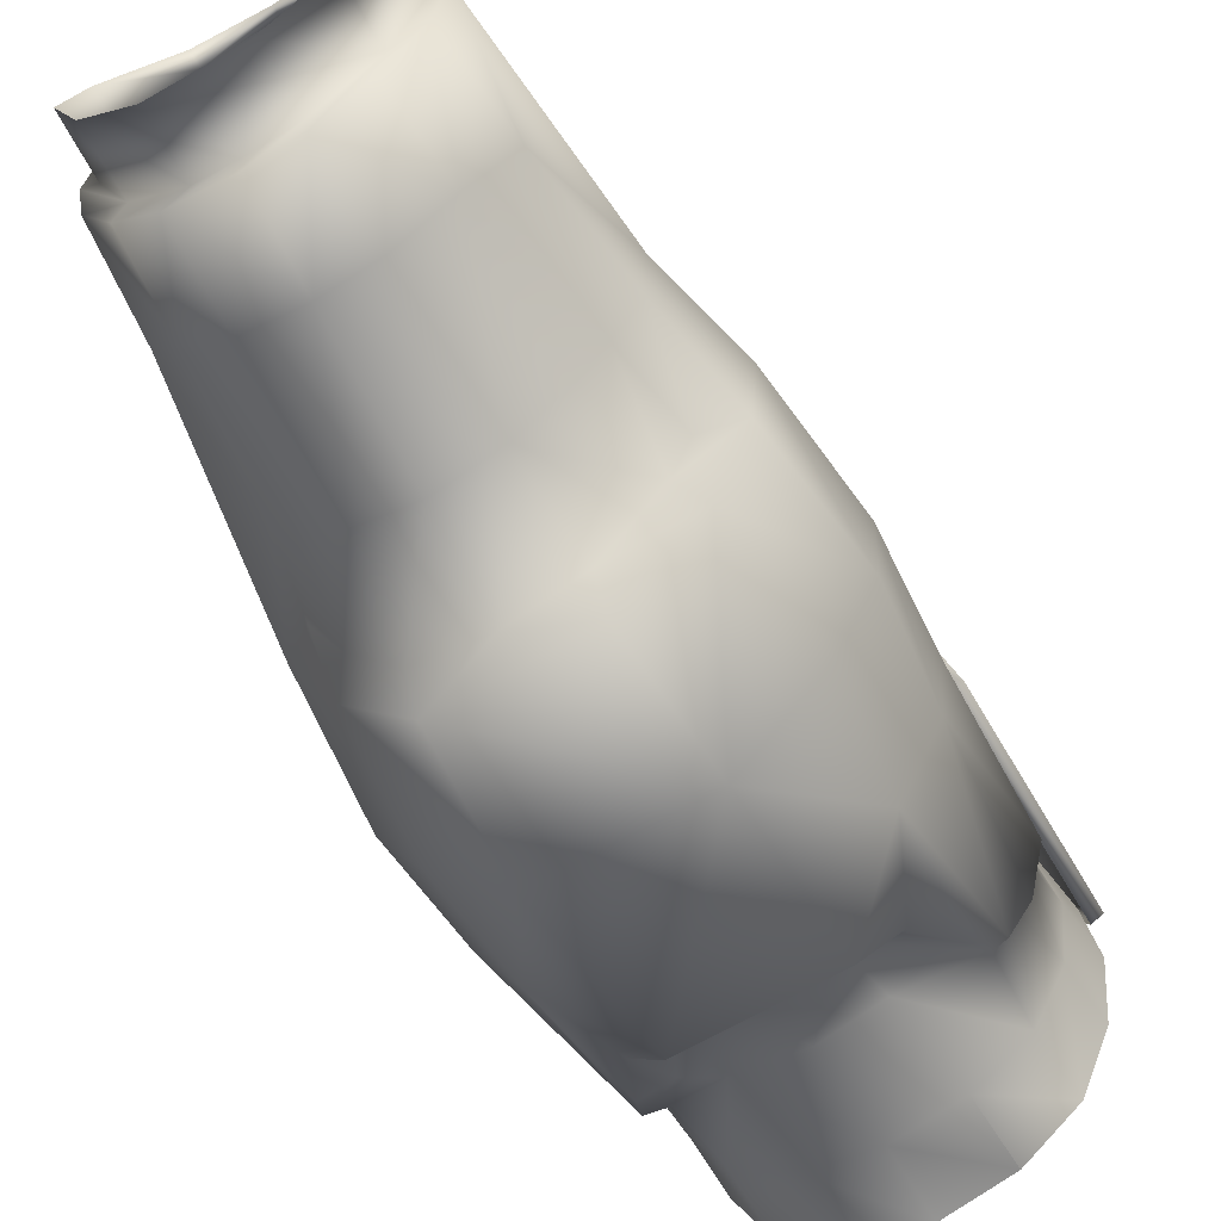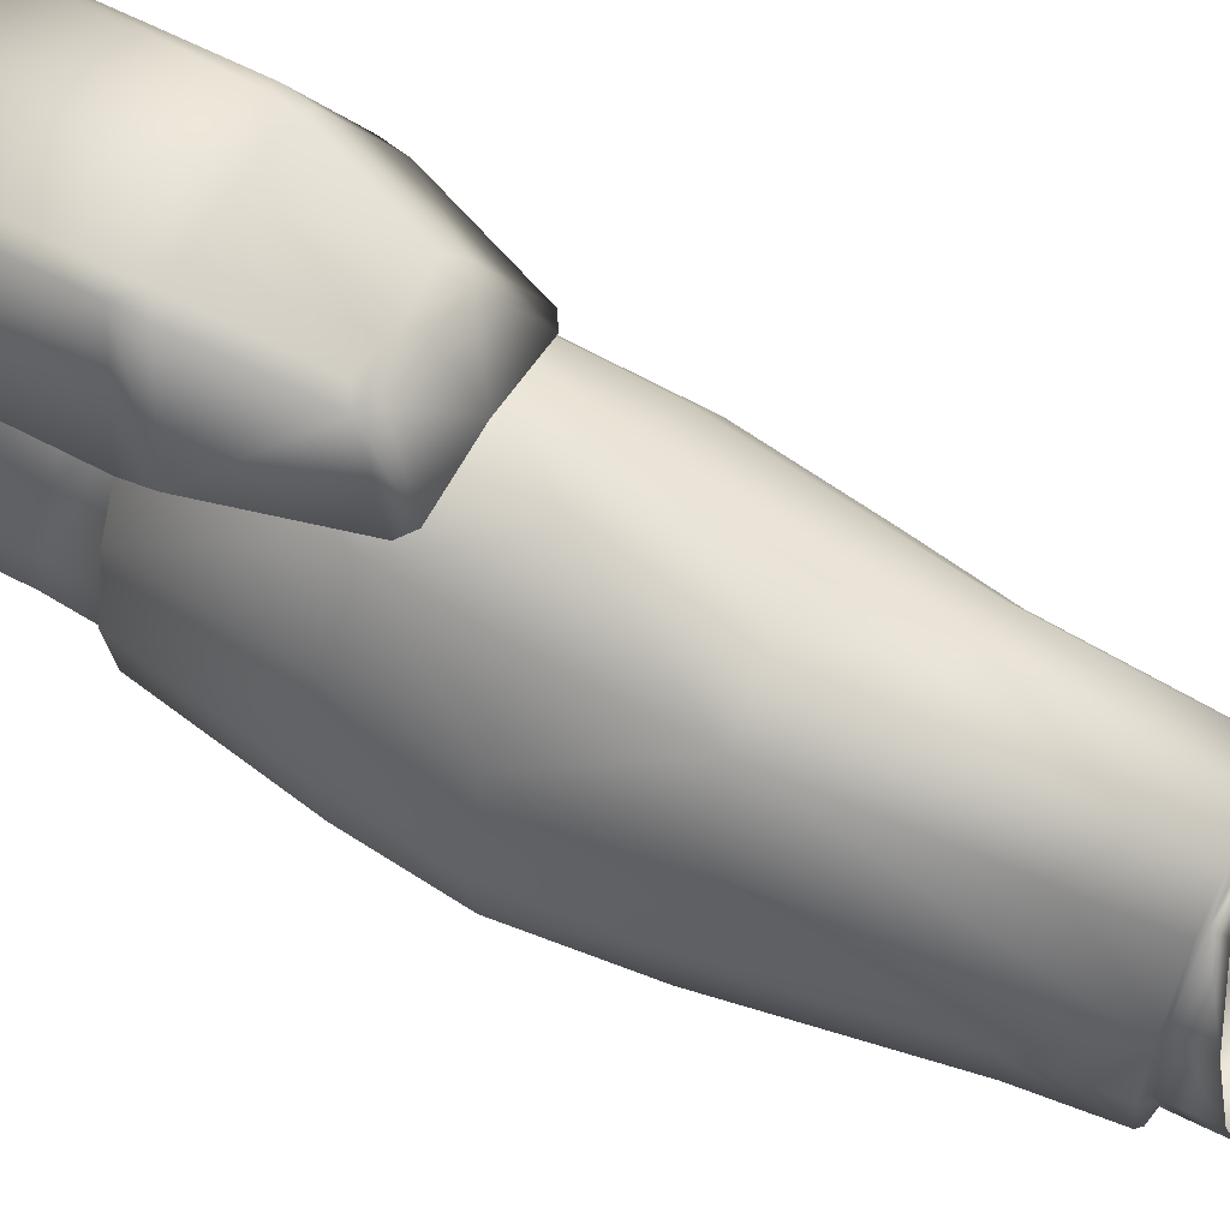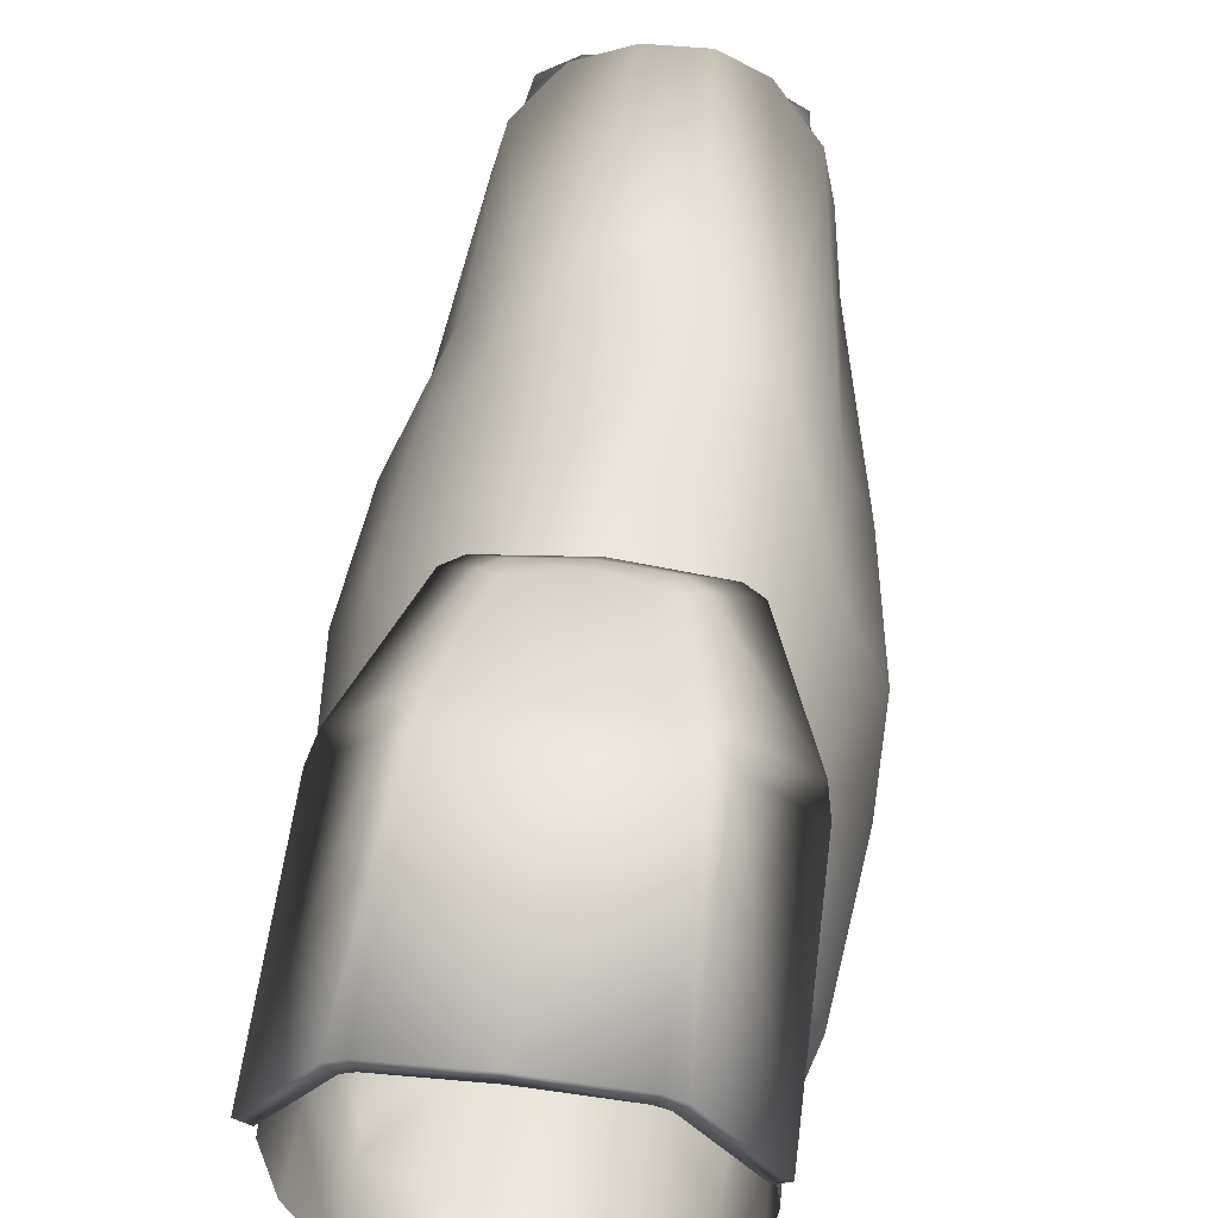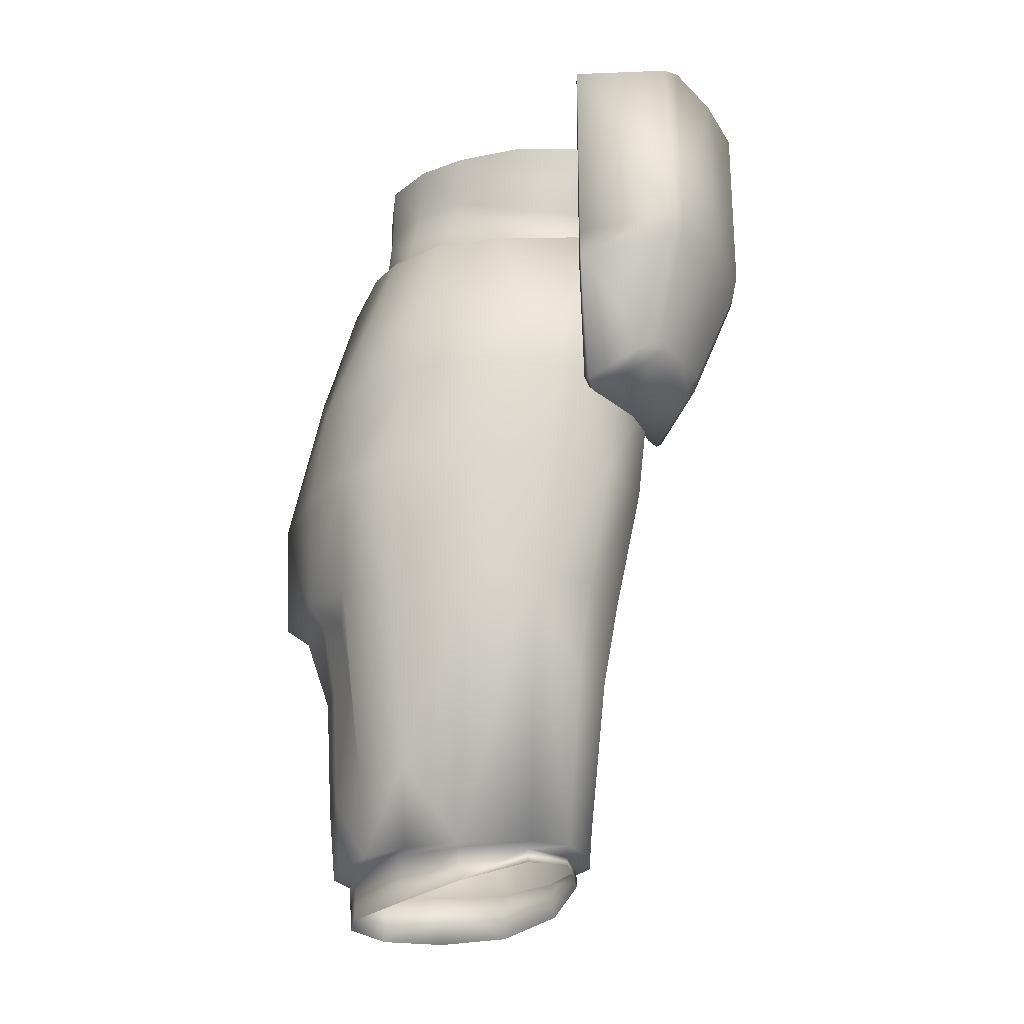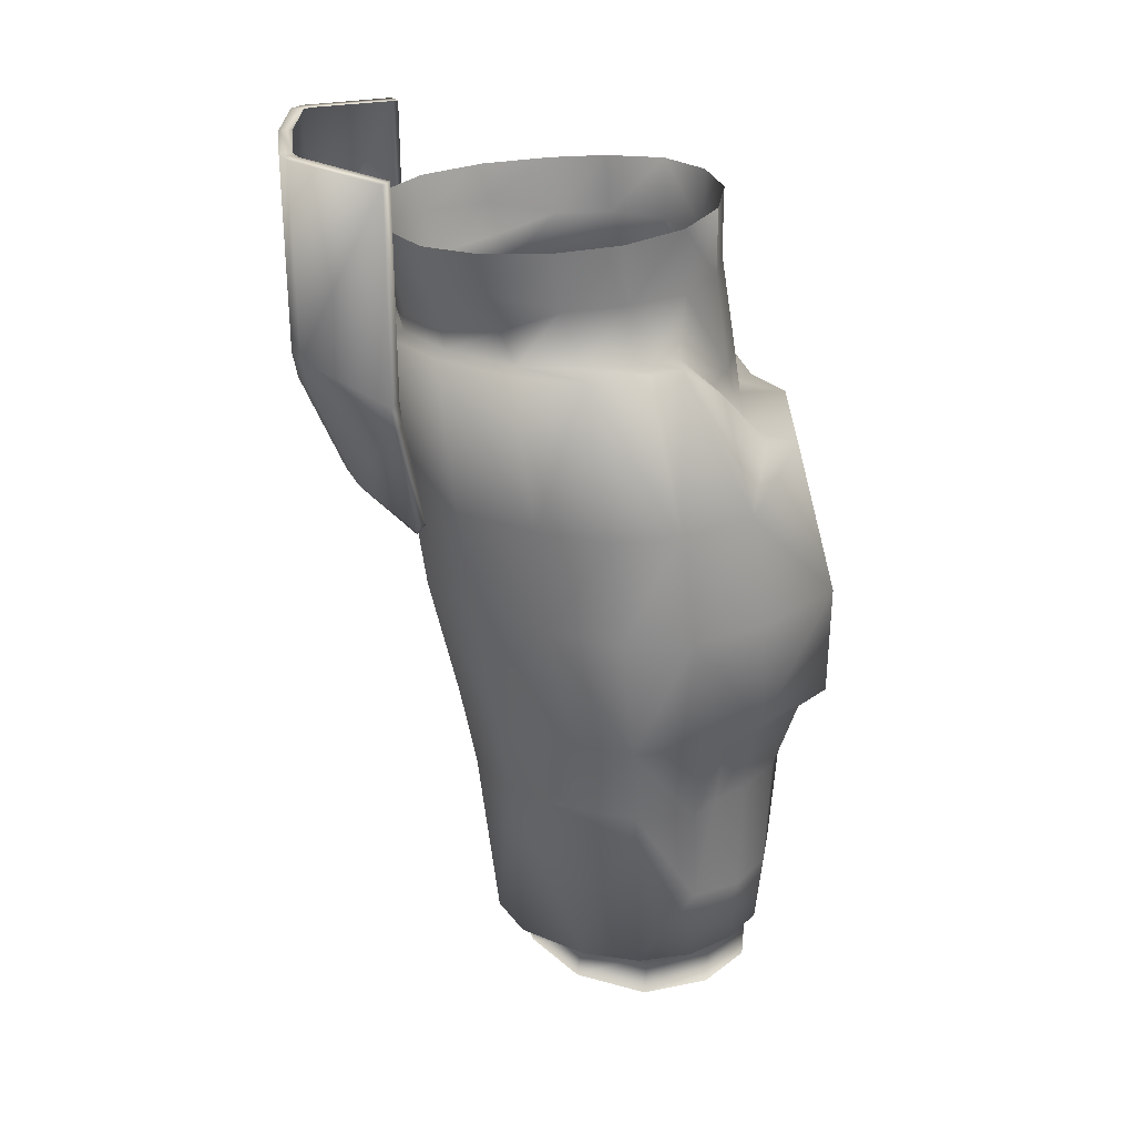
<metadata>
{"format":"obj","ext":"obj","renderer":"f3d","projection":"perspective","resolution":1024,"background":"white","views":[{"elev":-62.5,"azim":29.9,"up":"+Z"},{"elev":58.0,"azim":-60.7,"up":"+Z"},{"elev":54.8,"azim":-172.9,"up":"+Z"},{"elev":-24.2,"azim":-61.0,"up":"+Y"},{"elev":27.8,"azim":87.4,"up":"+Y"}]}
</metadata>
<code>
o Armor.APA_ref.smd.mesh_0.000_Armor.APA_ref.smd.mesh_0.006
v -2.894 15.94 -2.566
v -3.001 15.9 -1.445
v -2.943 17.14 -2.461
v -3.08 17.07 -1.317
v -1.333 15.94 -4.371
v -1.346 14.02 -4.651
v -2.334 15.94 -3.676
v -2.369 17.24 -3.632
v -1.352 17.31 -4.358
v -0.1117 17.33 -4.61
v -0.1135 15.94 -4.616
v -0.09707 13.95 -4.935
v -0.8934 12.63 -5.108
v 0.8788 12.63 -5.065
v -1.355 12.44 -6.213
v -1.426 12.73 -4.87
v 0.9963 13.93 -4.689
v 1.101 15.94 -4.371
v 1.13 17.31 -4.358
v 1.827 15.29 0.9699
v 1.677 14.72 0.8843
v 2.578 15.44 -0.1657
v 2.628 16.2 0.05065
v 2.819 15.89 -1.304
v 2.888 17.05 -1.099
v 2.721 17.14 -2.461
v 2.148 17.24 -3.632
v 2.664 15.94 -2.566
v 2.784 14.72 -1.686
v 2.58 14.72 -2.943
v 2.827 14.6 -2.97
v 2.444 14.55 -3.635
v 3.191 11.32 -3.604
v 3.105 14.6 -1.735
v 3.295 11.31 -2.191
v 3.502 9.087 -2.47
v 2.58 14.72 -0.4321
v 2.098 15.94 -3.676
v 2.153 14.66 -3.584
v 2.168 13.87 -4.465
v 2.445 11.36 -5.105
v 3.468 9.087 -3.93
v 3.308 6.417 -2.727
v 2.886 9.087 -1.039
v 2.79 11.31 -0.7723
v 2.783 14.6 -0.3749
v 2.786 9.087 -5.362
v 1.816 12.72 -5.398
v 1.881 9.087 0.5024
v 1.814 11.31 0.7531
v 1.82 14.6 1.089
v 0.6693 14.72 1.701
v 0.8815 15.29 1.704
v 0.6335 14.6 2.07
v 1.13 17.31 -4.358
v 1.101 15.94 -4.371
v 0.9963 13.93 -4.689
v 1.755 13.88 -4.248
v 1.27 12.8 -4.864
v 0.8788 12.63 -5.065
v 1.21 12.44 -6.115
v 1.34 9.087 -7.005
v 2.558 6.612 -5.486
v 2.61 2.307 -4.17
v 2.441 0.5752 -4.135
v 1.942 2.112 -5.192
v 2.353 4.645 -4.614
v 2.864 4.549 -4.091
v 2.605 6.086 -4.682
v 3.202 6.435 -4.164
v 2.26 6.159 -5.37
v 1.236 6.219 -6.44
v 1.208 6.612 -7.009
v 1.929 4.636 -5.239
v 1.058 4.639 -5.977
v 1.068 2.112 -5.882
v 1.042 0.5469 -5.743
v 1.841 0.5629 -5.092
v 1.935 0.5182 -4.609
v 2.898 4.556 -2.839
v 2.63 0.5927 -2.985
v 2.398 0.5499 -3.188
v 2.433 -0.4601 -3.153
v 1.975 -0.5361 -4.578
v 1.01 -0.5469 -5.514
v 1.021 0.4873 -5.511
v 2.343 0.6234 -1.767
v 2.073 -0.1896 -1.663
v 2.079 0.5873 -1.763
v 1.336 0.6081 -0.7241
v 1.491 0.66 -0.4657
v 0.122 0.6176 -0.3227
v 0.1192 0.4499 -0.3033
v -0.954 0.6087 -0.6986
v -0.9447 0.327 -0.7143
v -1.866 -0.1215 -1.828
v -1.887 0.5812 -1.865
v -1.922 -0.4548 -3.302
v -1.972 0.5468 -3.32
v -1.313 -0.5529 -4.813
v -1.34 0.5112 -4.827
v -0.4278 0.4949 -5.559
v -0.419 -0.5382 -5.514
v 1.33 0.2658 -0.6988
v -0.8146 0.5372 -5.743
v 0.2614 0.4779 -5.655
v -1.555 0.5504 -5.082
v 1.208 6.612 -7.009
v -1.22 6.612 -7.074
v 1.34 9.087 -7.005
v 0.007687 6.25 -6.719
v -1.176 6.219 -6.504
v 0.02636 4.644 -6.272
v -0.9555 4.645 -6.009
v 0.1499 2.112 -6.094
v -0.876 2.112 -5.884
v -1.67 2.112 -5.19
v -2.106 0.5688 -4.105
v -2.331 0.594 -2.938
v -2.121 0.6262 -1.722
v -1.348 0.6614 -0.4027
v -2.308 2.306 -4.153
v -2.567 2.373 -2.9
v -2.861 6.386 -1.345
v -2.073 6.386 0.08742
v -0.5391 0.6688 0.07201
v -0.7803 4.56 0.5112
v 0.5295 4.559 0.4717
v -0.9151 6.386 0.882
v -1.045 9.087 1.478
v 0.4954 0.6683 0.03821
v 1.643 4.558 -0.2236
v -1.058 11.31 1.765
v 0.6043 11.31 1.719
v 0.6472 9.087 1.417
v 0.5783 6.386 0.8135
v 1.768 6.386 0.02152
v 2.458 4.557 -1.544
v 2.667 6.386 -1.371
v -2.252 9.087 0.6019
v -3.126 9.087 -0.9928
v -2.234 11.31 0.9152
v -0.9974 14.6 2.125
v -1.003 14.72 1.752
v -0.1135 15.28 1.975
v 1.032 16.21 1.878
v 2.024 16.21 1.167
v 2.688 17 0.2033
v -1.148 15.29 1.772
v -2.141 14.6 1.295
v -2.004 14.72 1.024
v -2.119 15.31 1.13
v -1.241 16.21 1.936
v -0.1094 16.2 2.159
v -0.1058 16.99 2.285
v -1.298 16.98 2.045
v -2.287 16.97 1.344
v -2.219 16.23 1.259
v -3.101 11.31 -0.7062
v -3.761 9.087 -2.53
v -2.989 14.6 -0.2814
v -2.667 14.72 -0.2747
v -2.771 15.47 -0.04834
v -2.828 16.21 0.03716
v -2.908 17.01 0.08317
v -3.706 11.31 -2.234
v -3.507 9.087 -4.081
v -3.455 11.32 -3.736
v -3.378 14.6 -1.726
v -2.723 9.087 -5.541
v -2.688 11.28 -5.185
v -3.18 14.59 -3.041
v -2.824 14.72 -2.909
v -2.88 14.72 -1.678
v -2.419 14.64 -3.717
v -2.018 13.94 -4.25
v -1.961 12.6 -5.558
v -1.424 9.087 -7.081
v -2.416 6.612 -5.622
v -3.096 6.474 -4.257
v -3.364 6.386 -2.756
v -2.854 14.53 -3.775
v -2.551 13.84 -4.528
v 1.21 12.44 -6.115
v -2.03 6.159 -5.469
v -1.762 4.646 -5.281
v -2.168 4.645 -4.589
v -2.455 5.969 -4.702
v 1.099 16.98 2.012
v 2.101 16.97 1.293
v -1.815 10.78 1.401
v -0.2713 10.8 1.636
v -1.894 10.59 1.573
v 1.666 10.8 1.568
v 1.517 10.93 1.394
v 2.583 13.39 1.893
v 1.273 10.78 1.401
v 1.351 10.59 1.573
v -0.2713 10.59 1.797
v -1.282 11.38 2.701
v -0.2713 11.38 2.82
v -0.2713 11.69 3.048
v 0.7394 11.38 2.701
v 0.5832 11.68 2.939
v 1.037 11.62 2.751
v 0.7645 11.84 2.977
v 1.547 13.97 3.587
v 1.237 14.03 3.782
v 1.597 14.53 3.686
v 1.292 14.58 3.874
v 1.595 18.48 3.688
v 2.671 13.95 1.924
v 2.671 18.32 1.924
v 1.292 18.5 3.874
v -0.2713 18.51 3.995
v -0.2713 14.58 3.995
v -0.2713 14.03 3.906
v -2.987 18.32 1.786
v -2.992 13.98 1.78
v -3.214 18.32 1.924
v -2.138 18.48 3.688
v -1.951 18.48 3.499
v -1.835 18.5 3.874
v -1.754 18.5 3.621
v -0.2713 18.51 3.729
v 1.212 18.5 3.621
v 1.409 18.48 3.499
v 2.444 18.32 1.786
v 2.449 13.98 1.78
v 2.378 13.46 1.74
v -1.835 14.58 3.874
v -1.78 14.03 3.782
v -1.307 11.84 2.977
v -1.126 11.68 2.939
v -1.58 11.62 2.751
v -2.209 10.8 1.568
v -2.06 10.93 1.394
v -3.125 13.39 1.893
v -2.92 13.46 1.74
v -3.214 13.95 1.924
v -2.139 14.53 3.686
v -2.089 13.97 3.587
v 1.042 0.5469 -5.743
v 1.021 0.4873 -5.511
v 0.2195 0.5366 -5.899
v 1.01 -0.5469 -5.514
v 1.068 2.112 -5.882
v 1.058 4.639 -5.977
v 1.236 6.219 -6.44
f 1 2 3
f 4 3 2
f 5 6 7
f 7 8 5
f 7 1 8
f 3 8 1
f 9 5 8
f 9 10 5
f 11 5 10
f 5 11 6
f 12 6 11
f 12 13 6
f 14 13 12
f 13 14 15
f 16 6 13
f 13 15 16
f 17 14 12
f 12 11 17
f 18 17 11
f 18 11 19
f 10 19 11
f 20 21 22
f 22 23 20
f 24 23 22
f 24 25 23
f 25 24 26
f 26 28 27
f 28 26 24
f 24 29 28
f 30 28 29
f 30 29 31
f 31 32 30
f 31 33 32
f 31 34 33
f 35 33 34
f 35 36 33
f 22 37 24
f 29 24 37
f 29 37 34
f 34 31 29
f 38 27 28
f 28 30 38
f 39 38 30
f 39 30 32
f 32 40 39
f 40 32 41
f 33 41 32
f 33 42 41
f 42 33 36
f 36 43 42
f 36 44 43
f 36 35 44
f 45 44 35
f 35 34 45
f 46 45 34
f 46 34 37
f 37 21 46
f 37 22 21
f 47 41 42
f 40 41 48
f 49 44 50
f 45 50 44
f 50 45 51
f 46 51 45
f 51 46 21
f 21 52 51
f 21 20 52
f 53 52 20
f 51 54 50
f 54 51 52
f 55 27 56
f 38 56 27
f 56 38 57
f 38 39 57
f 58 57 39
f 58 39 40
f 58 40 59
f 48 59 40
f 59 48 60
f 61 60 48
f 48 41 61
f 62 61 41
f 62 41 47
f 47 63 62
f 57 58 60
f 59 60 58
f 64 65 66
f 64 66 67
f 68 64 67
f 67 69 68
f 70 68 69
f 69 71 70
f 63 70 71
f 71 72 63
f 73 63 72
f 73 62 63
f 69 67 71
f 74 71 67
f 74 67 66
f 74 66 75
f 76 75 66
f 74 75 71
f 72 71 75
f 76 66 77
f 78 65 79
f 47 42 63
f 70 63 42
f 70 42 43
f 70 43 68
f 80 68 43
f 68 80 64
f 81 64 80
f 65 64 81
f 81 82 65
f 79 65 82
f 82 83 79
f 84 79 83
f 84 85 79
f 86 79 85
f 86 77 79
f 78 79 77
f 78 77 66
f 78 66 65
f 81 80 87
f 83 82 88
f 89 88 82
f 82 81 89
f 87 89 81
f 89 87 90
f 91 90 87
f 90 91 92
f 92 93 90
f 92 94 93
f 95 93 94
f 95 94 96
f 97 96 94
f 96 97 98
f 99 98 97
f 98 99 100
f 101 100 99
f 101 102 100
f 103 100 102
f 104 90 93
f 90 104 89
f 88 89 104
f 102 105 106
f 105 102 107
f 101 107 102
f 108 109 110
f 109 108 111
f 112 109 111
f 111 113 112
f 114 112 113
f 113 115 114
f 116 114 115
f 116 115 105
f 116 105 117
f 107 117 105
f 107 118 117
f 118 107 101
f 118 101 119
f 99 119 101
f 119 99 120
f 97 120 99
f 120 97 121
f 94 121 97
f 116 117 114
f 122 117 118
f 122 118 123
f 119 123 118
f 120 123 119
f 120 124 123
f 124 120 125
f 121 125 120
f 121 126 125
f 127 125 126
f 127 126 128
f 127 128 129
f 127 129 125
f 129 130 125
f 128 131 132
f 131 128 126
f 133 130 134
f 135 134 130
f 130 129 135
f 136 135 129
f 136 129 128
f 136 128 137
f 132 137 128
f 132 138 137
f 139 137 138
f 136 137 135
f 126 121 94
f 94 92 126
f 131 126 92
f 131 92 91
f 91 132 131
f 91 87 132
f 138 132 87
f 138 87 80
f 80 43 138
f 139 138 43
f 139 43 44
f 139 44 137
f 49 137 44
f 49 135 137
f 49 50 135
f 134 135 50
f 134 50 54
f 134 54 133
f 140 141 125
f 140 125 130
f 140 130 142
f 133 142 130
f 133 143 142
f 143 133 54
f 143 54 144
f 52 144 54
f 144 52 145
f 52 53 145
f 53 146 145
f 53 20 146
f 147 146 20
f 147 20 23
f 23 148 147
f 148 23 25
f 140 142 141
f 149 144 145
f 150 142 143
f 143 144 150
f 151 150 144
f 151 144 152
f 149 152 144
f 149 153 152
f 149 145 153
f 154 153 145
f 154 145 146
f 154 146 155
f 155 156 154
f 156 157 153
f 158 153 157
f 158 152 153
f 153 154 156
f 141 159 160
f 159 141 142
f 159 142 161
f 150 161 142
f 161 150 162
f 151 162 150
f 162 151 163
f 152 163 151
f 163 152 164
f 158 164 152
f 164 158 165
f 157 165 158
f 166 160 159
f 160 166 167
f 168 167 166
f 166 169 168
f 166 159 169
f 161 169 159
f 170 167 171
f 168 171 167
f 168 172 171
f 172 168 169
f 172 169 173
f 174 173 169
f 169 161 174
f 162 174 161
f 174 162 2
f 163 2 162
f 163 164 2
f 2 164 4
f 165 4 164
f 2 1 174
f 173 174 1
f 1 7 173
f 175 173 7
f 175 7 6
f 176 175 6
f 16 176 6
f 16 177 176
f 177 16 15
f 177 15 171
f 178 171 15
f 171 178 170
f 170 178 179
f 170 179 167
f 180 167 179
f 180 181 167
f 160 167 181
f 160 181 141
f 172 182 171
f 183 171 182
f 177 171 183
f 183 176 177
f 183 182 176
f 175 176 182
f 182 172 175
f 173 175 172
f 184 15 14
f 184 110 15
f 178 15 110
f 178 110 109
f 109 179 178
f 109 112 179
f 185 179 112
f 112 114 185
f 186 185 114
f 186 114 117
f 186 117 187
f 122 187 117
f 122 180 187
f 122 123 180
f 181 180 123
f 181 123 124
f 124 141 181
f 124 125 141
f 186 187 185
f 188 185 187
f 185 188 179
f 180 179 188
f 180 188 187
f 190 147 148
f 147 190 146
f 189 146 190
f 189 155 146
f 191 192 193
f 194 195 196
f 195 194 197
f 198 197 194
f 197 198 192
f 199 192 198
f 199 193 192
f 193 199 200
f 201 200 199
f 201 202 200
f 201 203 202
f 204 202 203
f 203 205 204
f 206 204 205
f 205 207 206
f 208 206 207
f 207 209 208
f 210 208 209
f 209 211 210
f 201 199 203
f 198 203 199
f 203 198 205
f 194 205 198
f 194 196 205
f 207 205 196
f 207 196 209
f 212 209 196
f 212 213 209
f 211 209 213
f 214 210 211
f 214 215 210
f 216 210 215
f 210 216 208
f 217 208 216
f 208 217 206
f 217 202 206
f 204 206 202
f 218 219 220
f 220 221 218
f 222 218 221
f 221 223 222
f 224 222 223
f 223 215 224
f 225 224 215
f 225 215 226
f 214 226 215
f 226 214 227
f 211 227 214
f 227 211 228
f 213 228 211
f 228 213 229
f 212 229 213
f 229 212 230
f 196 230 212
f 230 196 195
f 223 231 215
f 216 215 231
f 231 232 216
f 217 216 232
f 232 233 217
f 202 217 233
f 234 202 233
f 234 200 202
f 200 234 235
f 200 235 193
f 236 193 235
f 193 236 191
f 237 191 236
f 236 238 237
f 239 237 238
f 238 240 239
f 219 239 240
f 240 220 219
f 221 220 241
f 240 241 220
f 240 238 241
f 242 241 238
f 242 238 235
f 236 235 238
f 233 235 234
f 235 233 242
f 232 242 233
f 242 232 241
f 231 241 232
f 241 231 221
f 223 221 231
f 243 244 245
f 102 106 103
f 246 103 106
f 244 246 106
f 106 245 244
f 245 106 105
f 245 105 115
f 245 115 243
f 247 243 115
f 247 115 248
f 113 248 115
f 113 111 248
f 249 248 111
f 108 249 111

</code>
